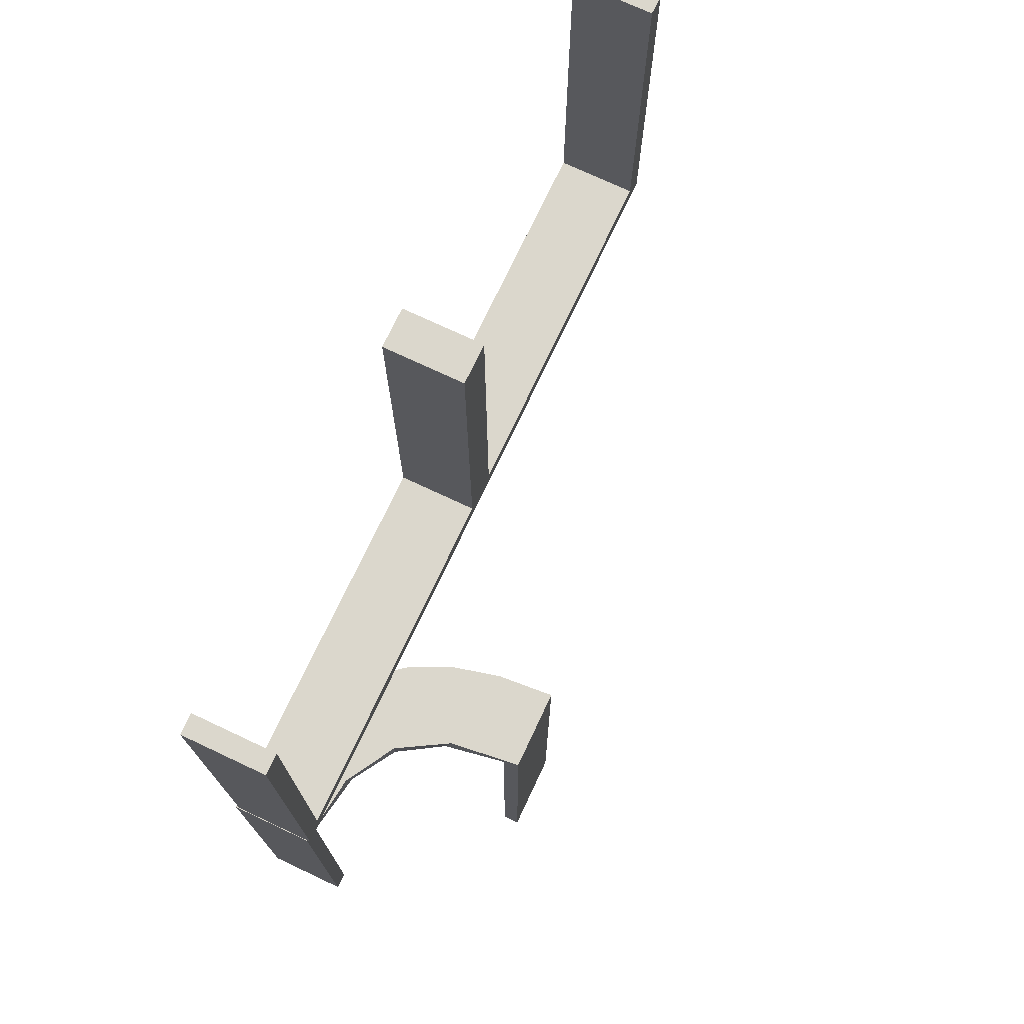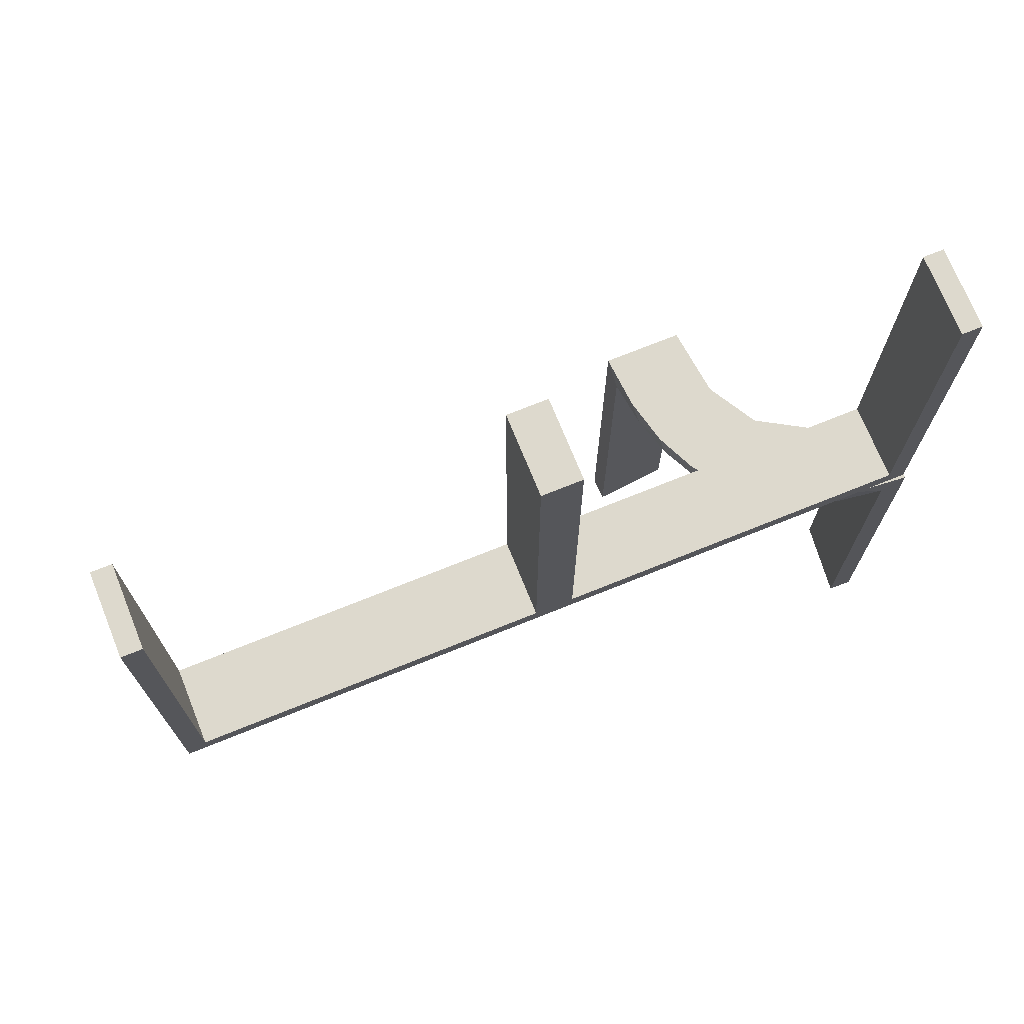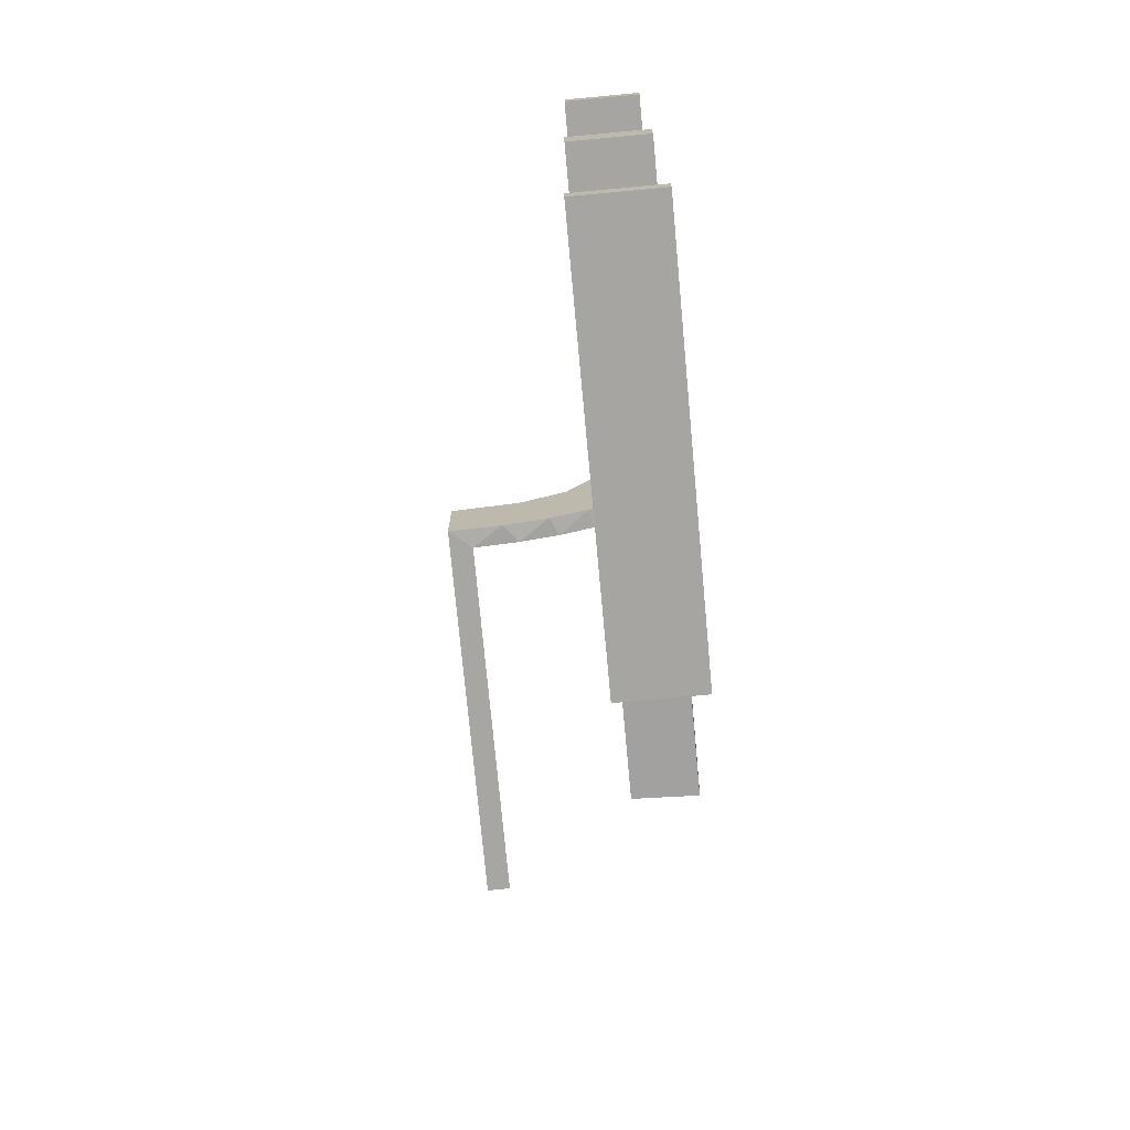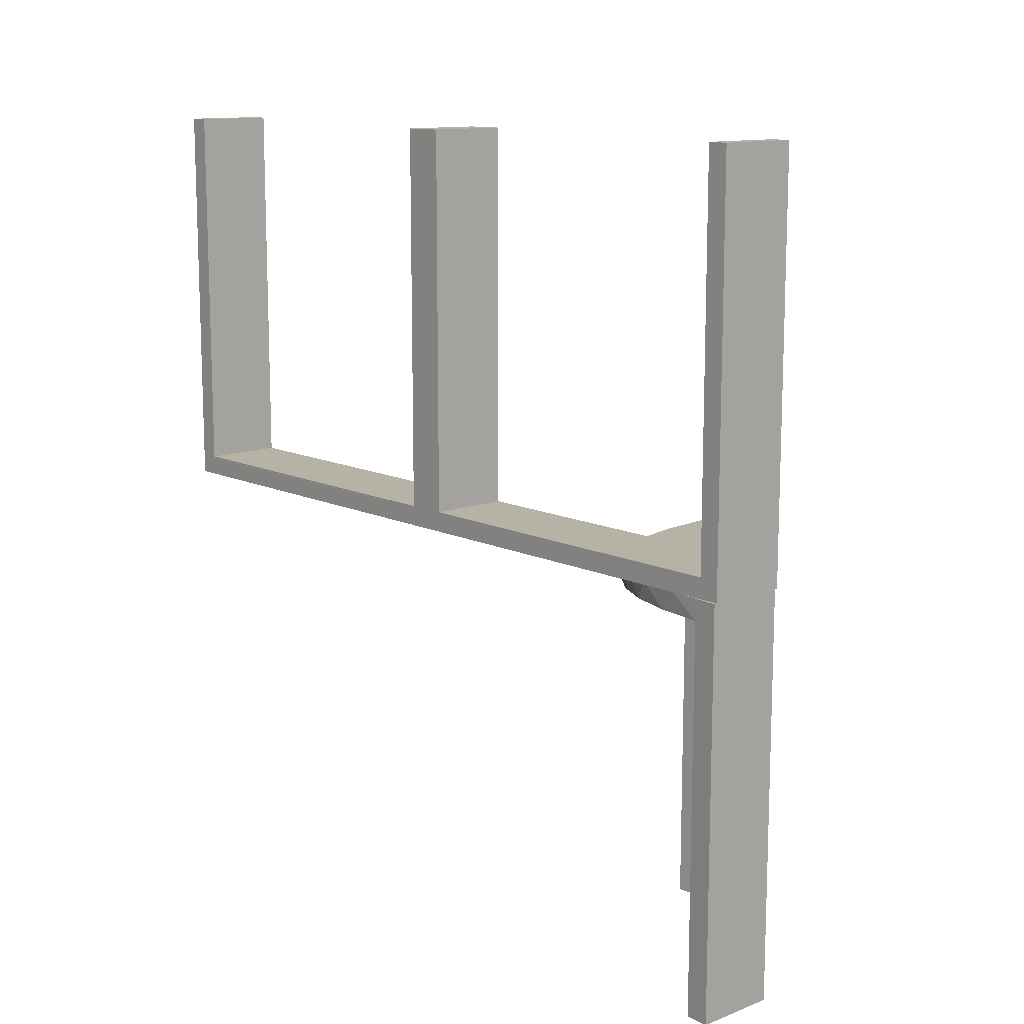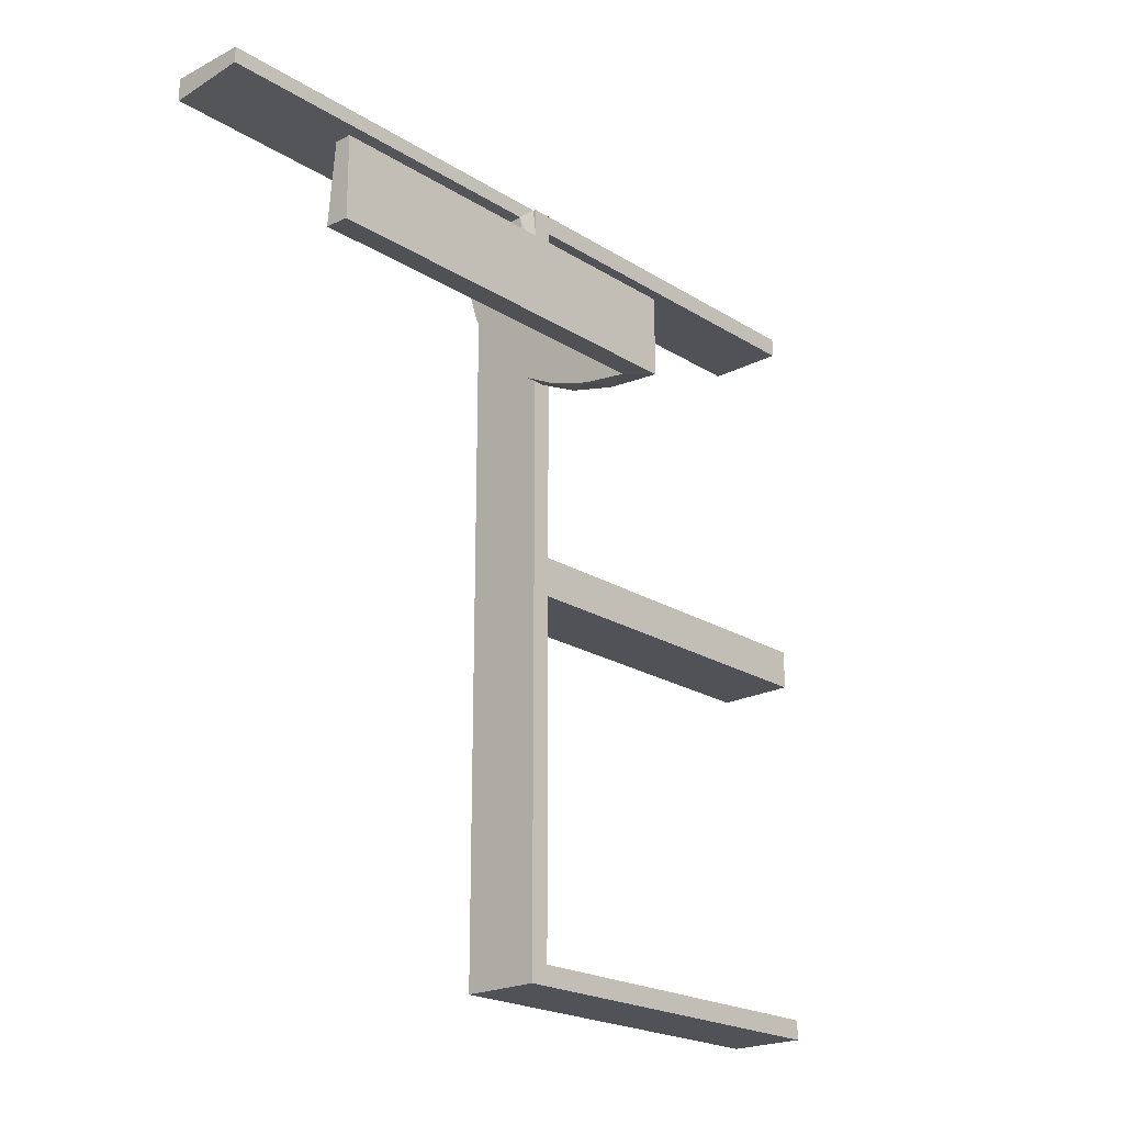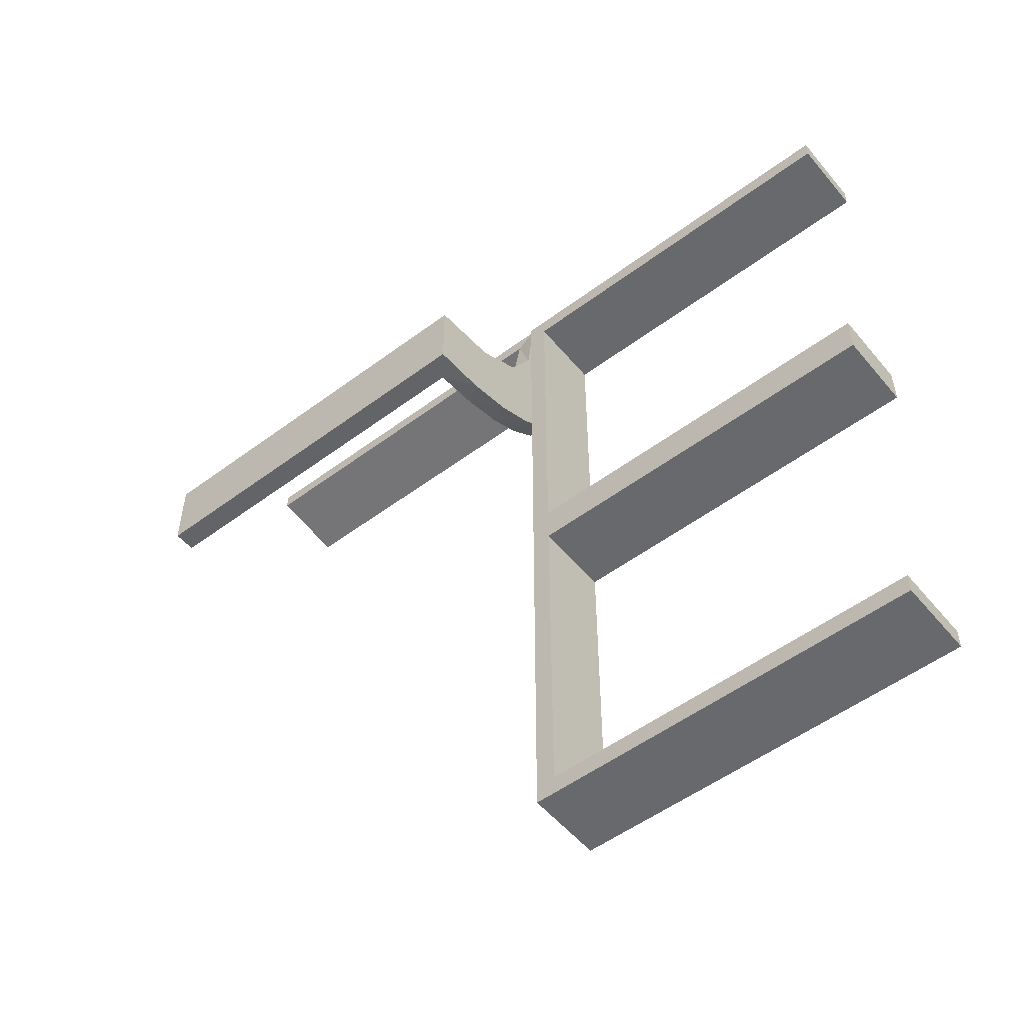
<metadata>
{"format":"obj","ext":"obj","renderer":"f3d","projection":"perspective","resolution":1024,"background":"white","views":[{"elev":73.4,"azim":-154.8,"up":"+Z"},{"elev":72.0,"azim":68.0,"up":"+Z"},{"elev":-73.7,"azim":5.3,"up":"+Y"},{"elev":12.4,"azim":138.1,"up":"+Z"},{"elev":-21.4,"azim":-137.8,"up":"+Y"},{"elev":-52.8,"azim":-51.3,"up":"+Y"}]}
</metadata>
<code>
v -0.2398 0.32 0
v -0.2 0 0
v -0.2 0 0.5
v -0.2 0.025 0.5
v -0.2 0.025 0.025
v -0.2 0.5 0
v -0.2 0.5 0.5
v -0.2 0.475 0.5
v -0.2 0.475 0.025
v -0.4752 0.3009 -0.025
v -0.4752 0.3009 -0.1833
v -0.4752 0.3009 -0.3417
v -0.4752 0.3009 -0.5
v -0.3989 0.3143 -0.025
v -0.3101 0.2479 -0.025
v -0.216 0.3711 0
v -0.2048 0.4119 -0.025
v -0.2956 0.5008 0
v -0.2956 0.5008 -0.5
v -0.2956 0.5008 -0.25
v -0.1969 0.4712 -0.025
v -0.1969 0.4712 -0.5
v -0.1969 0.4712 -0.2625
v -0.2728 0.2779 0
v -0.2728 0.2779 -0.025
v -0.4065 0.3117 0
v -0.4956 0.2008 0
v -0.4956 0.2008 -0.5
v -0.4956 0.2008 -0.25
v -0.4956 0.3008 0
v -0.4956 0.3008 -0.5
v -0.2428 0.3153 -0.025
v -0.2013 0.4314 0
v -0.3 0 0
v -0.3 0 0.5
v -0.3 0.025 0.5
v -0.3 0.025 0.025
v -0.3 0.5 0
v -0.3 0.5 0.5
v -0.3 0.475 0.5
v -0.3 0.475 0.025
v -0.3091 0.404 -0.025
v -0.366 0.2211 0
v -0.4263 0.2064 0
v -0.4661 0.202 -0.025
v -0.4661 0.202 -0.5
v -0.4661 0.202 -0.2625
v -0.2202 0.3599 -0.025
v -0.2 0 0
v -0.2 0 0.5
v -0.2 -0.475 0.5
v -0.2 -0.475 0.025
v -0.2 -0.5 0
v -0.2 -0.5 0.5
v -0.2 -0.025 0.5
v -0.2 -0.025 0.025
v -0.3435 0.3486 0
v -0.3435 0.3486 -0.025
v -0.4068 0.21 -0.025
v -0.3 0 0
v -0.3 0 0.5
v -0.3 -0.475 0.5
v -0.3 -0.475 0.025
v -0.3 -0.5 0
v -0.3 -0.5 0.5
v -0.3 -0.025 0.5
v -0.3 -0.025 0.025
v -0.2958 0.4804 -0.025
v -0.2958 0.4804 -0.1833
v -0.2958 0.4804 -0.3417
v -0.2958 0.4804 -0.5
v -0.3548 0.2253 -0.025
v -0.3148 0.245 0
v -0.1956 0.5008 0
v -0.1956 0.5008 -0.5
v -0.3065 0.4117 0
f 49 53 64
f 52 56 67
f 62 63 65
f 67 64 63
f 67 66 61
f 64 67 60
f 51 54 52
f 56 52 53
f 56 49 50
f 53 49 56
f 50 49 60
f 53 54 65
f 51 52 63
f 56 55 66
f 55 50 61
f 54 51 62
f 49 64 60
f 52 67 63
f 63 64 65
f 67 61 60
f 54 53 52
f 56 50 55
f 50 60 61
f 53 65 64
f 51 63 62
f 56 66 67
f 55 61 66
f 54 62 65
f 11 10 30
f 30 10 26
f 58 57 14
f 12 11 31
f 30 31 11
f 31 13 12
f 57 58 42
f 76 42 68
f 69 20 18
f 19 70 71
f 70 19 20
f 69 70 20
f 27 44 45
f 29 27 45
f 72 59 43
f 43 73 72
f 28 29 47
f 73 24 15
f 32 25 24
f 1 16 48
f 16 33 17
f 33 74 21
f 23 21 74
f 23 75 22
f 23 74 75
f 30 26 44
f 26 57 73
f 30 44 27
f 73 57 24
f 1 24 57
f 57 76 1
f 18 33 76
f 18 74 33
f 33 16 76
f 20 74 18
f 75 20 19
f 74 20 75
f 29 28 31
f 27 29 30
f 31 30 29
f 22 71 70
f 23 22 70
f 69 68 21
f 70 69 23
f 17 21 68
f 68 42 17
f 32 58 25
f 32 48 42
f 58 32 42
f 58 14 15
f 14 10 59
f 59 72 14
f 25 58 15
f 10 11 45
f 46 12 13
f 12 46 47
f 11 12 47
f 13 31 28
f 28 46 13
f 75 19 71
f 71 22 75
f 10 14 26
f 57 26 14
f 57 42 76
f 76 68 18
f 69 18 68
f 44 59 45
f 29 45 47
f 59 44 43
f 73 15 72
f 28 47 46
f 24 25 15
f 32 24 1
f 1 48 32
f 16 17 48
f 33 21 17
f 26 43 44
f 26 73 43
f 76 16 1
f 69 21 23
f 42 48 17
f 14 72 15
f 10 45 59
f 11 47 45
f 39 38 41
f 37 41 38
f 34 35 37
f 38 34 37
f 7 8 9
f 5 6 9
f 2 5 3
f 6 5 2
f 6 2 34
f 2 3 35
f 7 6 38
f 9 8 40
f 4 5 37
f 5 9 41
f 7 39 40
f 4 36 35
f 39 41 40
f 35 36 37
f 7 9 6
f 5 4 3
f 6 34 38
f 2 35 34
f 7 38 39
f 9 40 41
f 4 37 36
f 5 41 37
f 7 40 8
f 4 35 3

</code>
